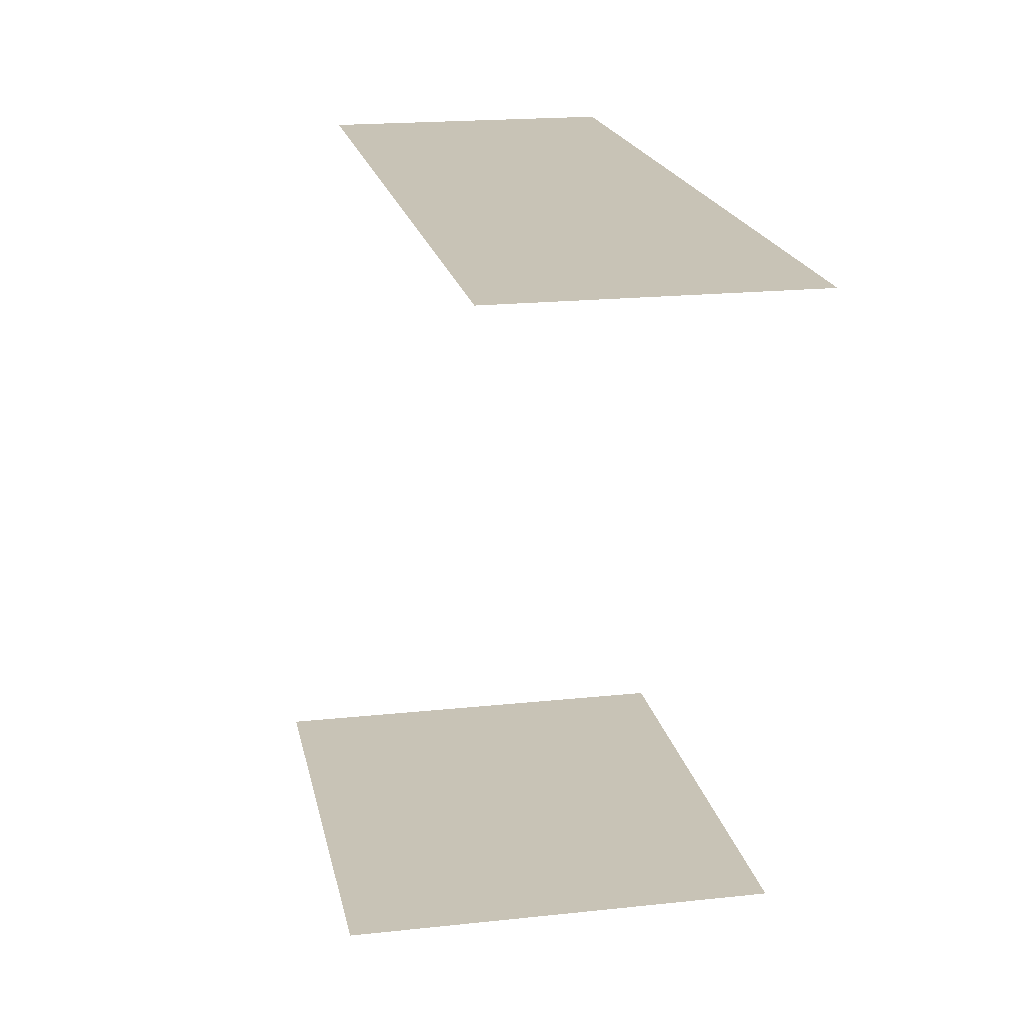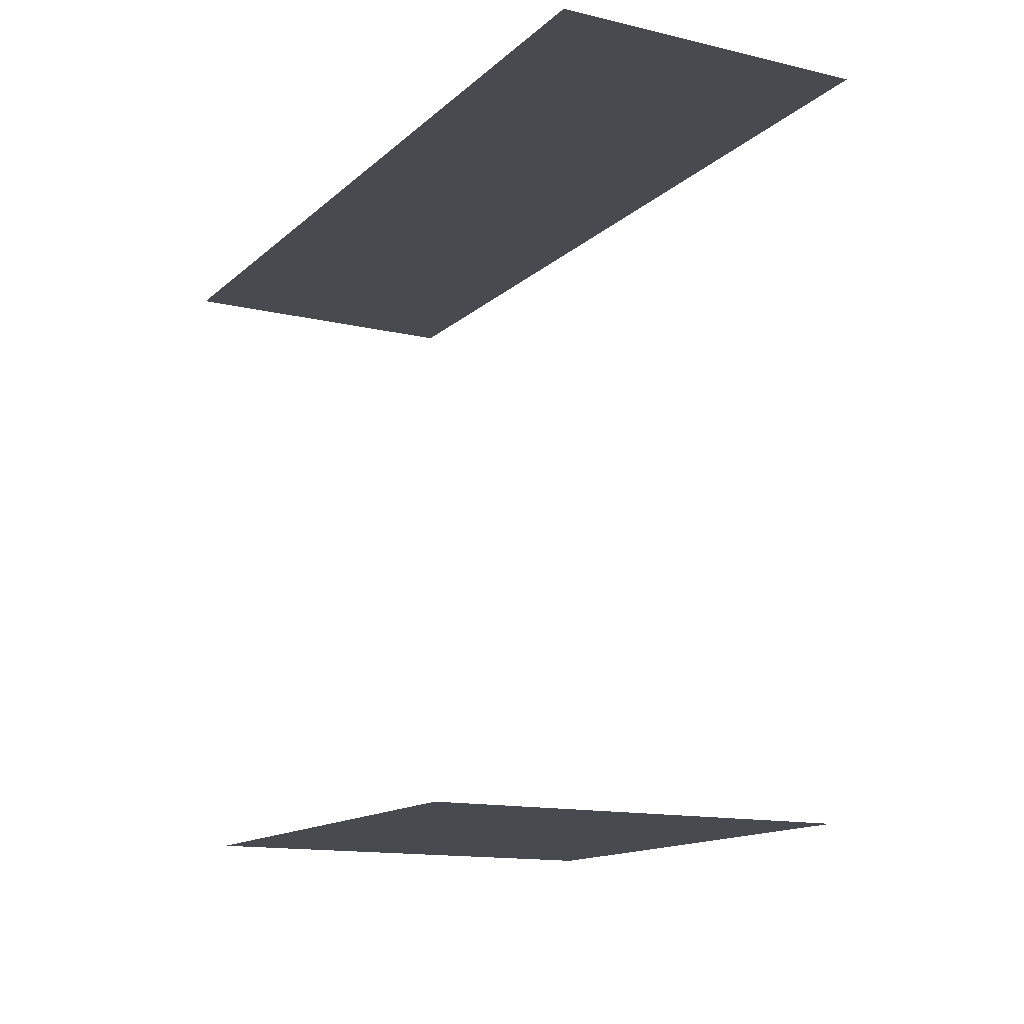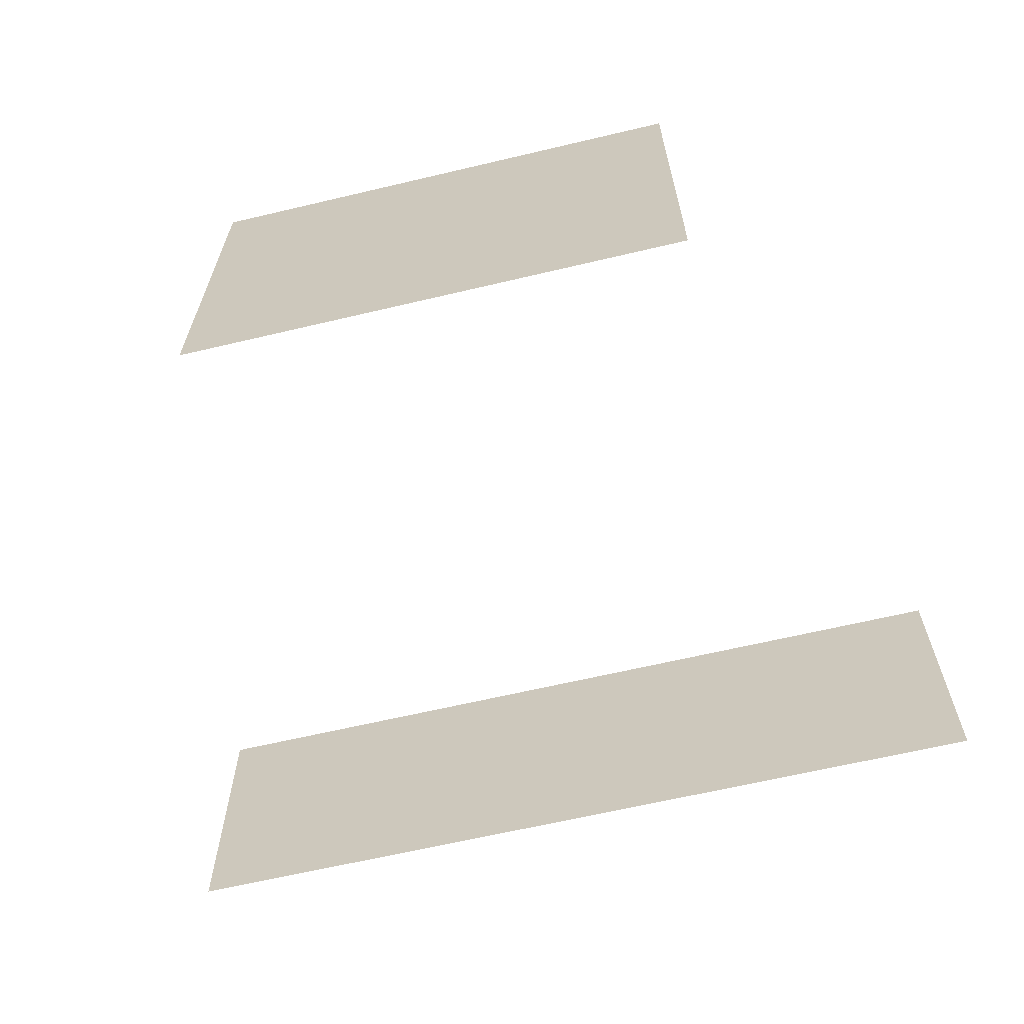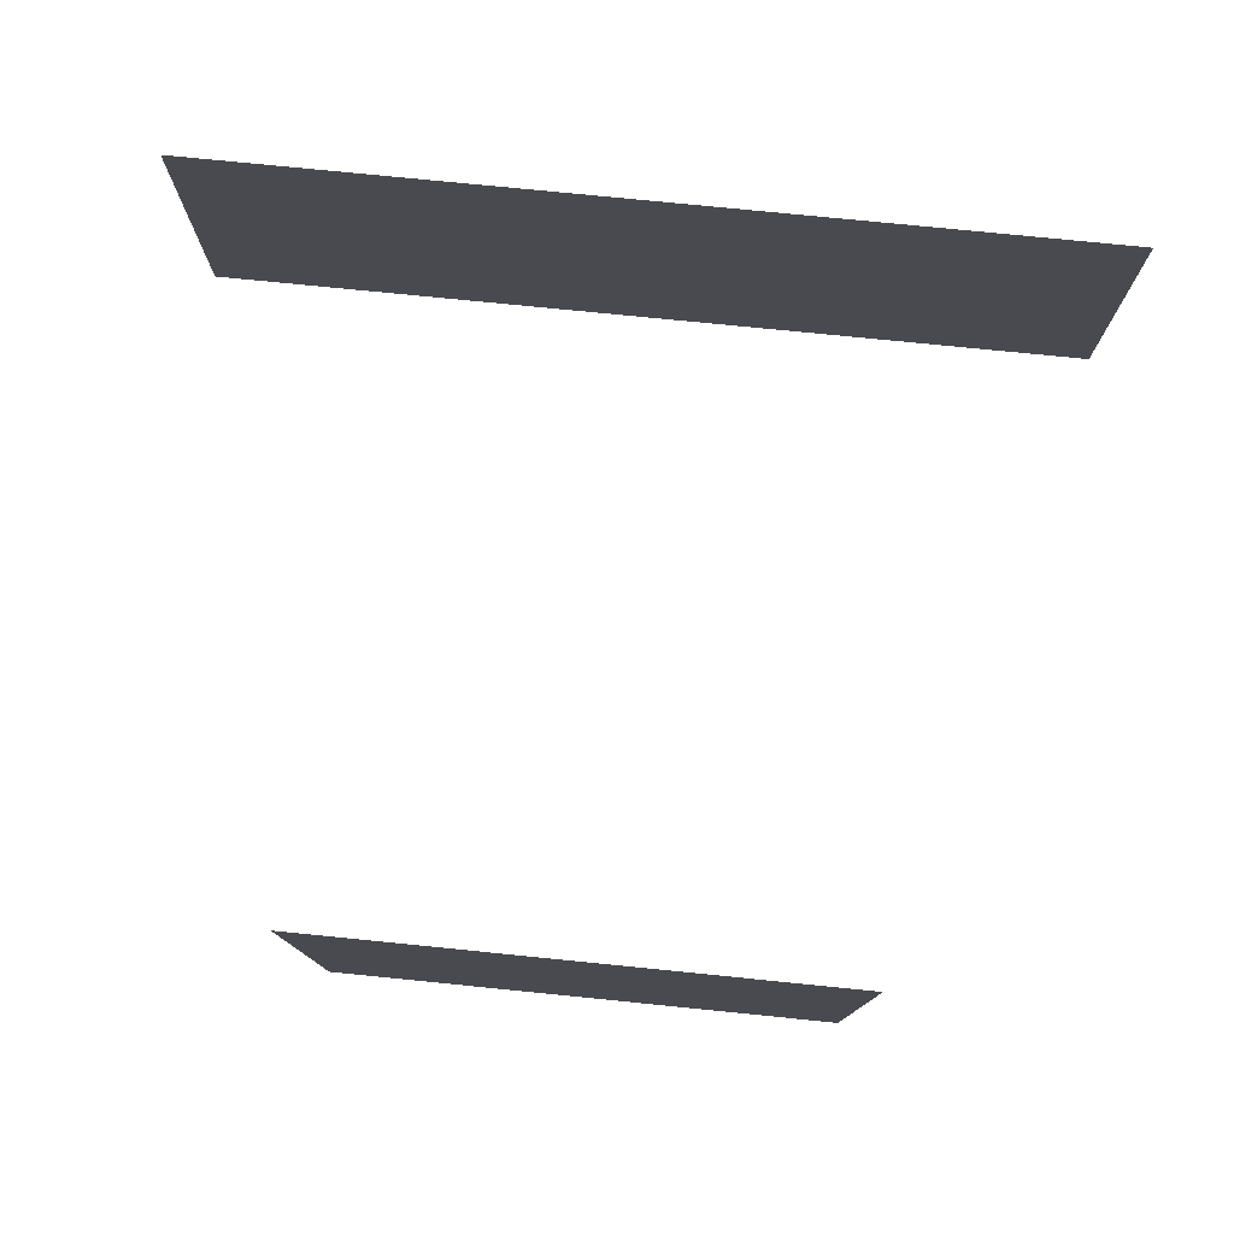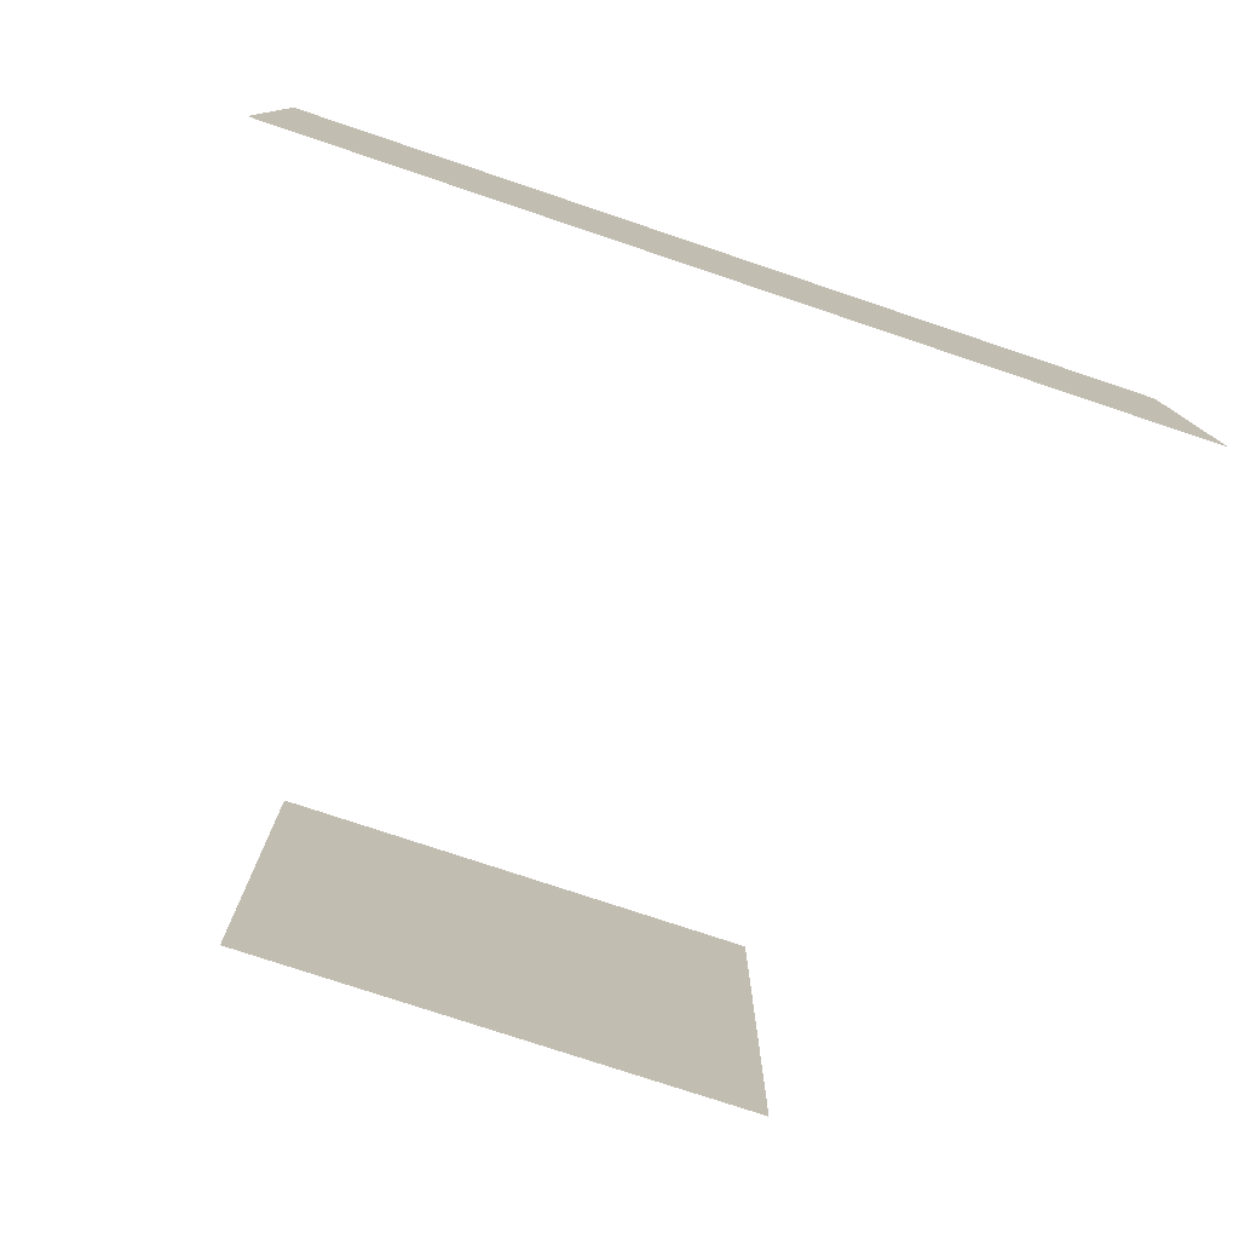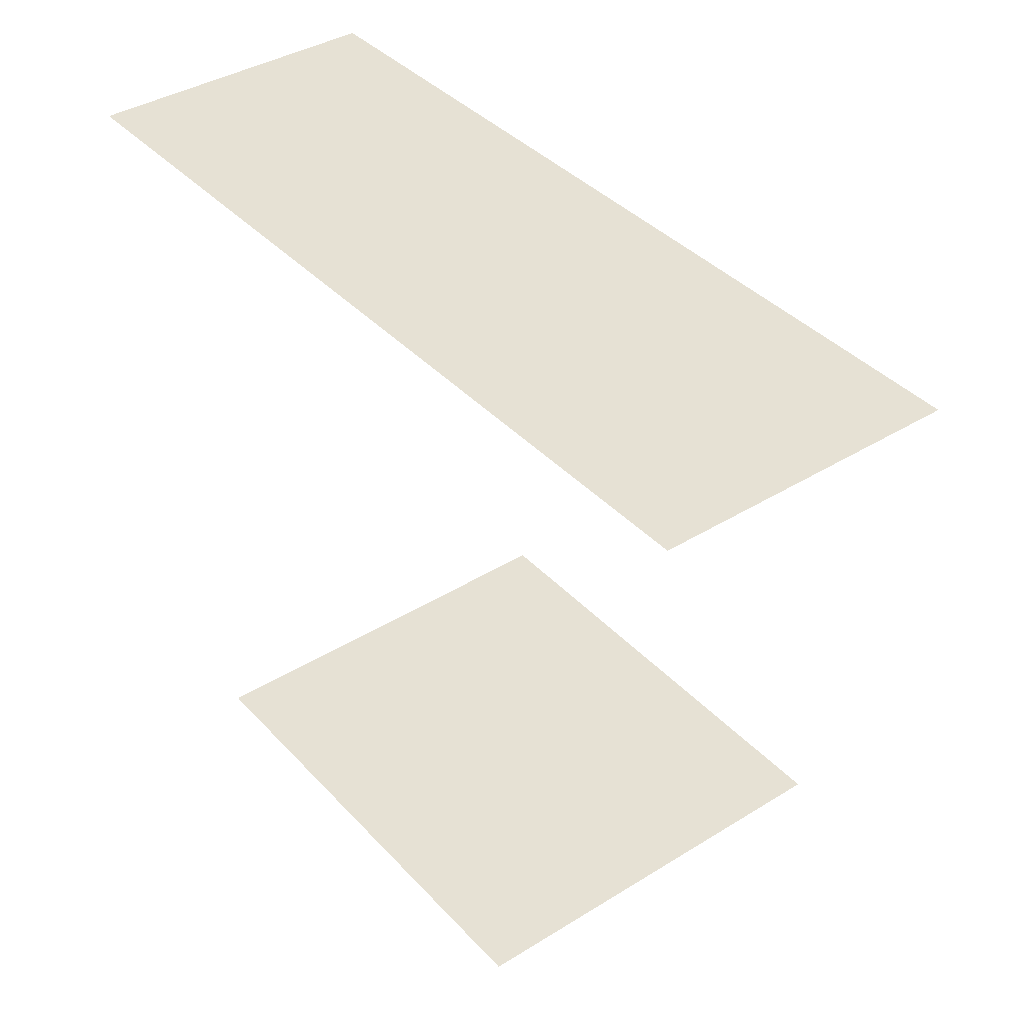
<metadata>
{"format":"obj","ext":"obj","renderer":"f3d","projection":"perspective","resolution":1024,"background":"white","views":[{"elev":19.5,"azim":78.7,"up":"+Z"},{"elev":-13.6,"azim":-118.3,"up":"+Z"},{"elev":-64.4,"azim":-166.6,"up":"+Y"},{"elev":77.3,"azim":-174.3,"up":"+Y"},{"elev":-77.0,"azim":-18.5,"up":"+Y"},{"elev":39.1,"azim":-127.7,"up":"+Z"}]}
</metadata>
<code>
o Plane_Plane.005
v -1.511 0.9465 -1.148
v 1.511 0.9465 -1.148
v -1.511 1.991 -1.148
v 1.511 1.991 -1.148
f 1 2 4 3
o Plane.001_Plane.006
v -0.8597 0.6303 -3.455
v 0.8597 0.6303 -3.455
v -0.8597 2.077 -3.455
v 0.8597 2.077 -3.455
f 5 6 8 7

</code>
